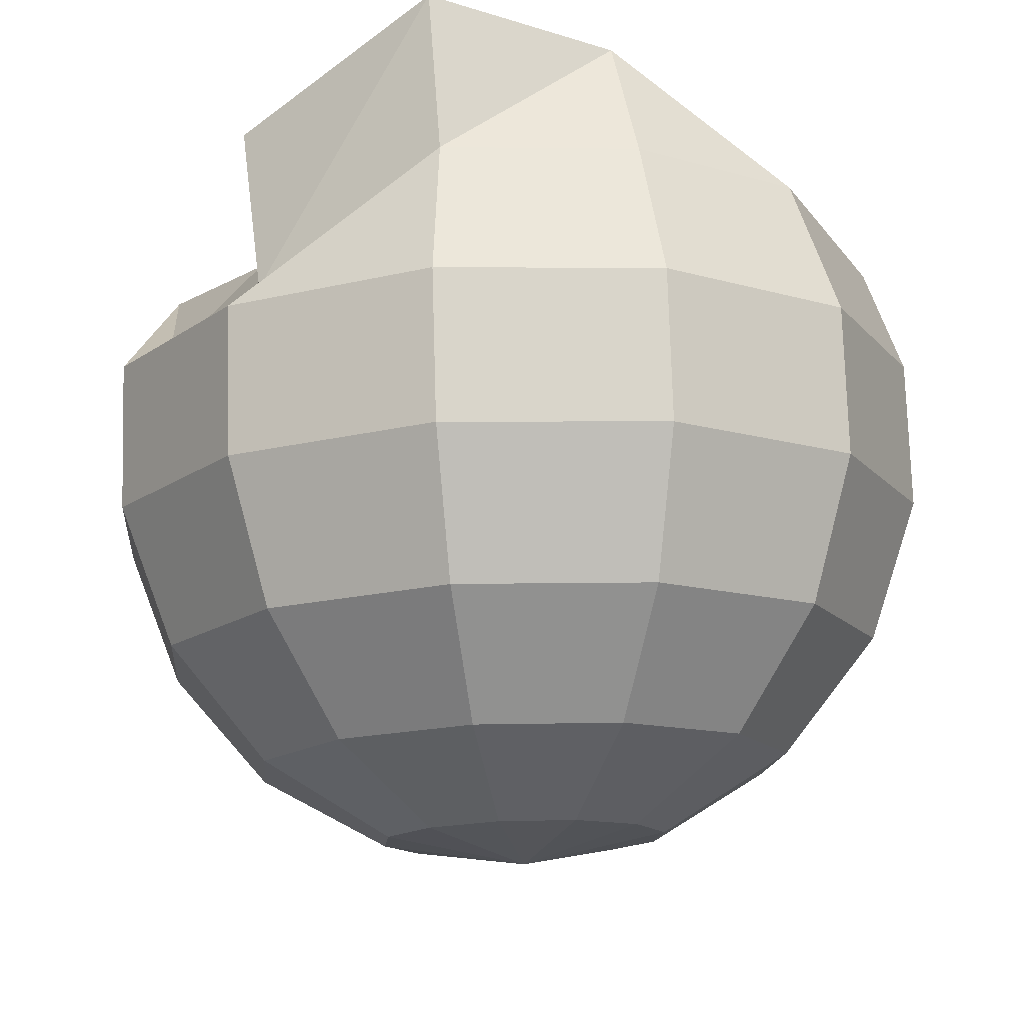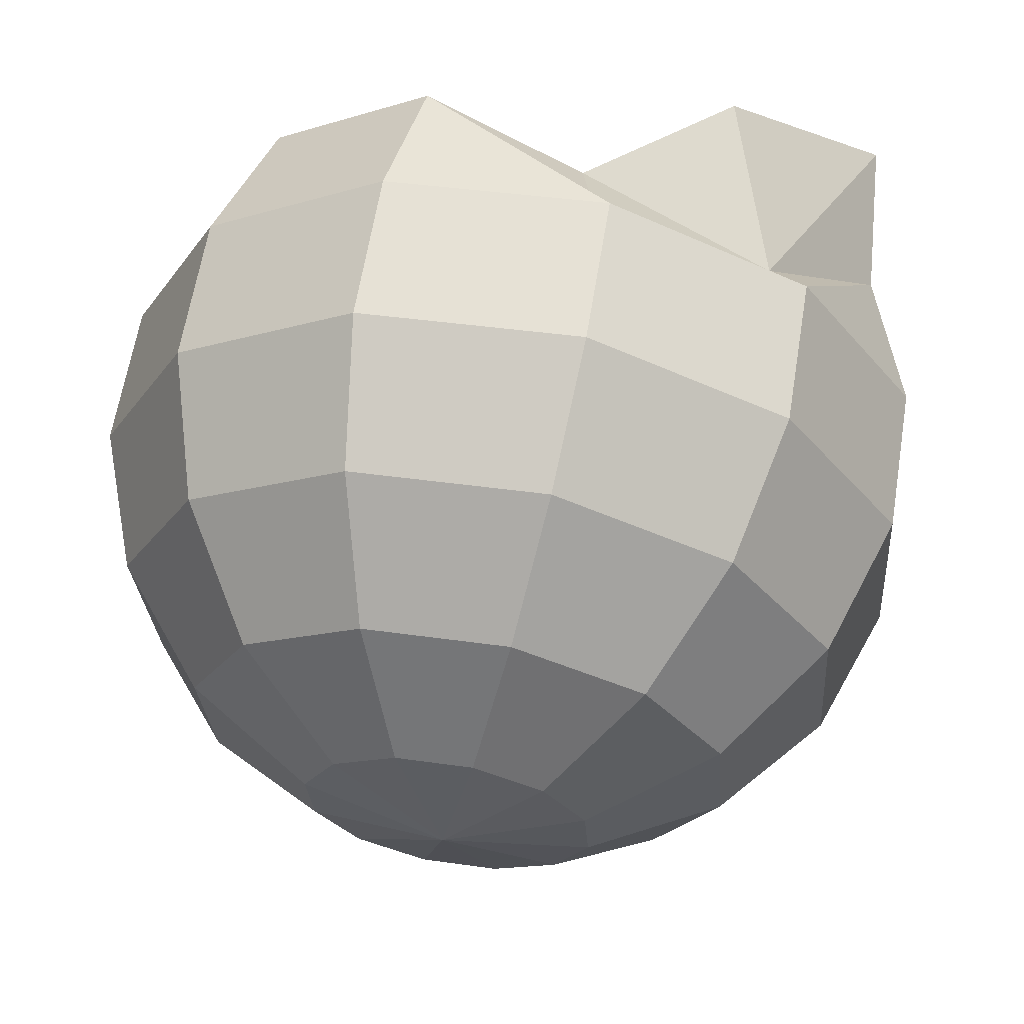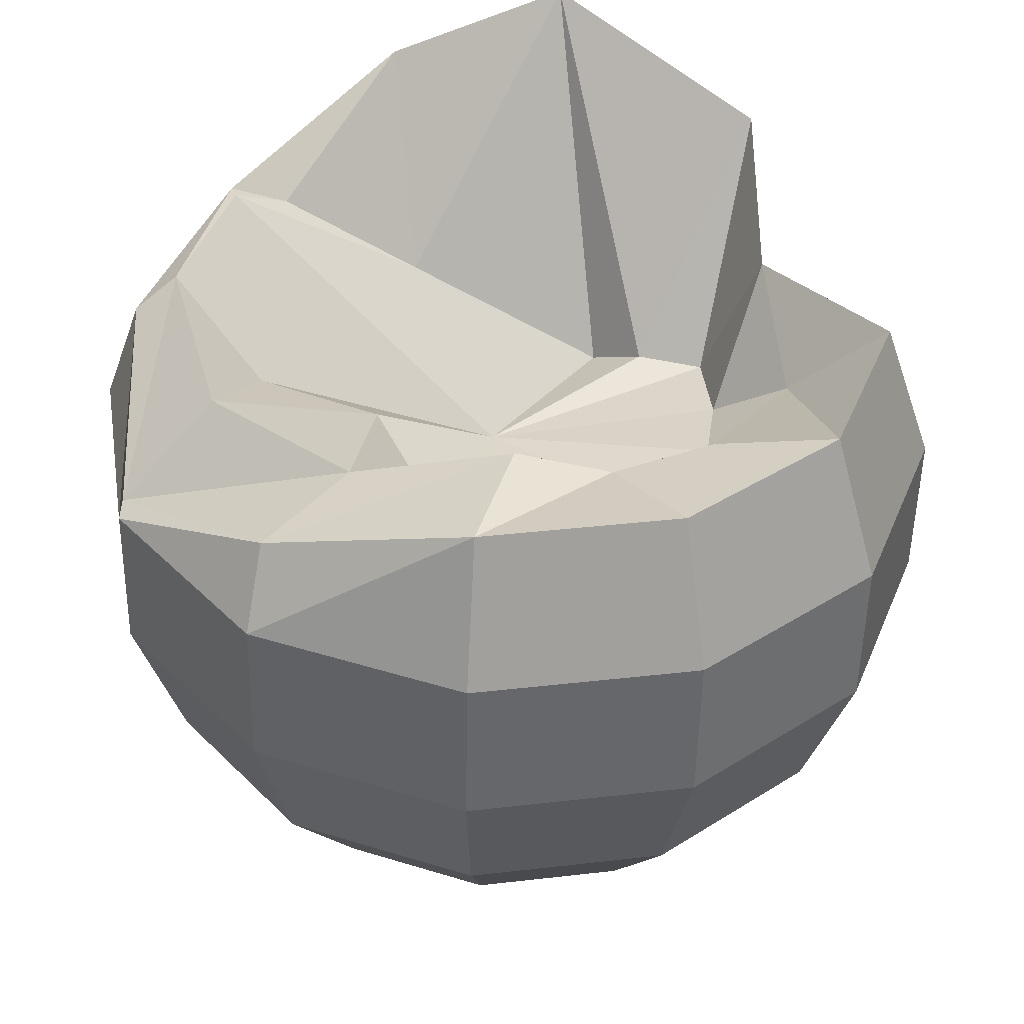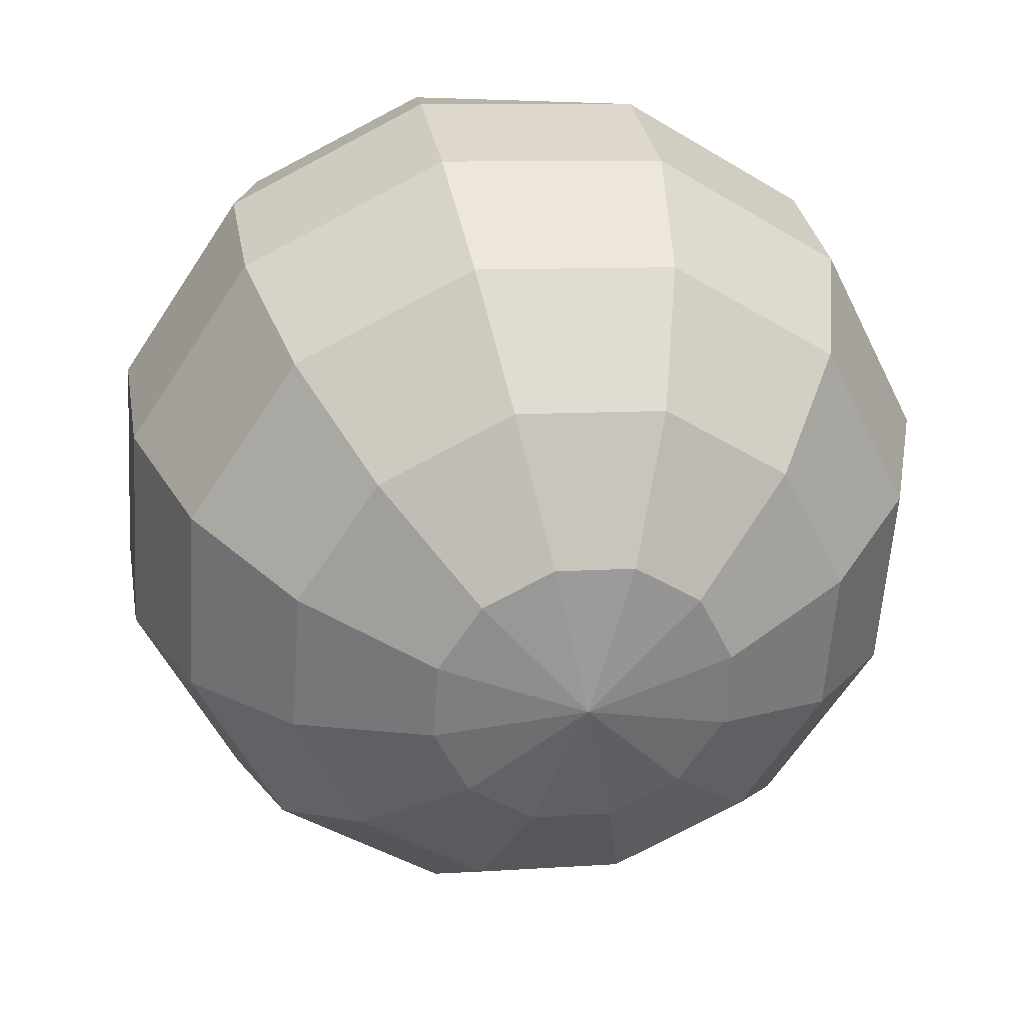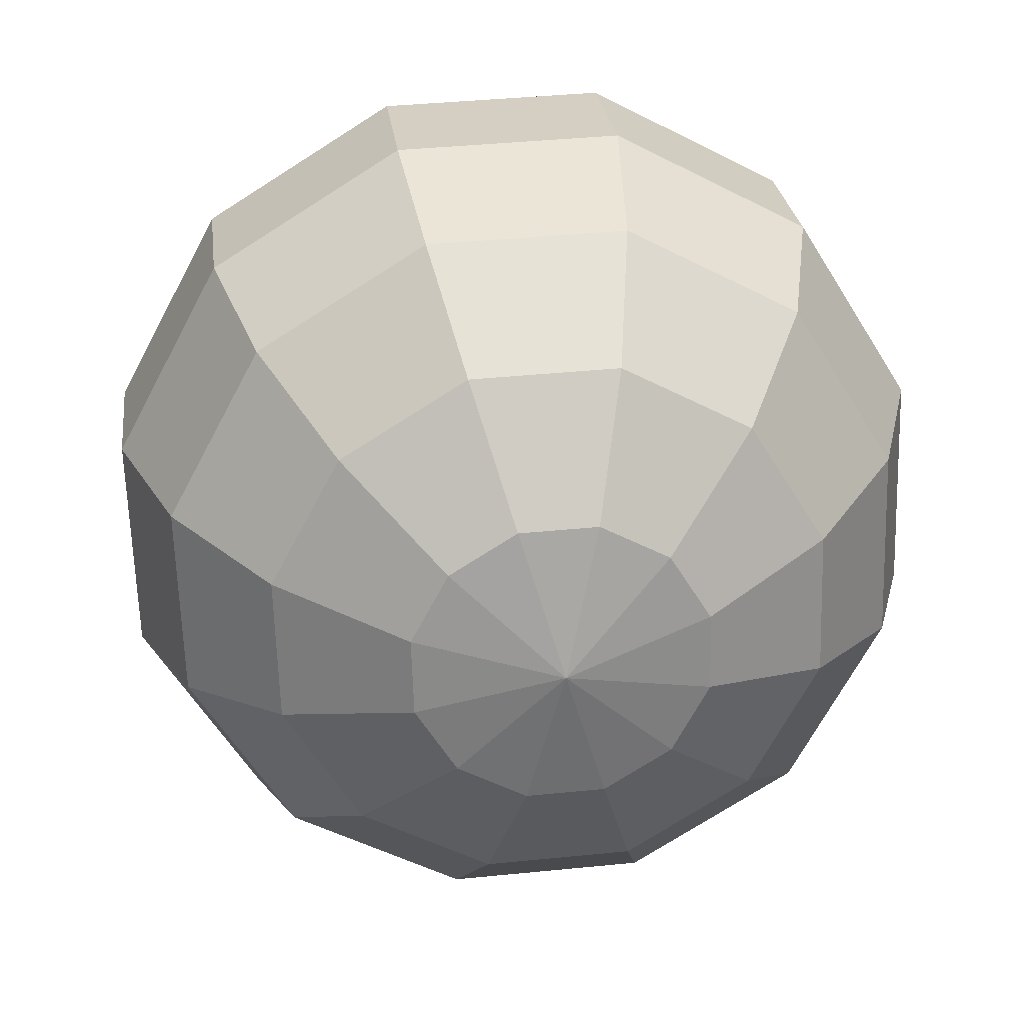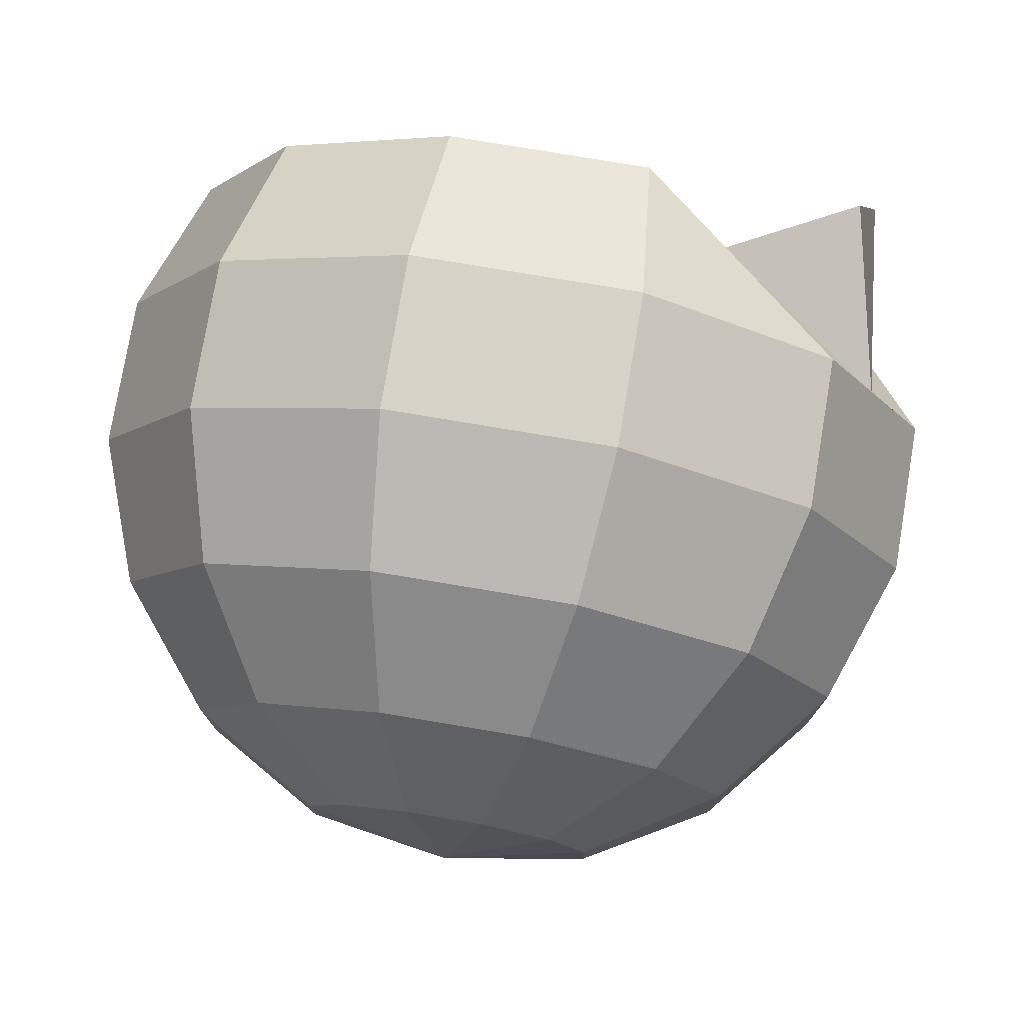
<metadata>
{"format":"obj","ext":"obj","renderer":"f3d","projection":"perspective","resolution":1024,"background":"white","views":[{"elev":-24.3,"azim":-160.6,"up":"+Y"},{"elev":-30.3,"azim":118.2,"up":"+Y"},{"elev":48.0,"azim":15.3,"up":"+Y"},{"elev":-56.9,"azim":-69.5,"up":"+Y"},{"elev":-57.0,"azim":-34.1,"up":"+Y"},{"elev":-10.6,"azim":84.7,"up":"+Y"}]}
</metadata>
<code>
o group1547616193
v 2.361 0.2546 -1.433
v 2.413 0.2524 -1.429
v 2.452 0.2143 -1.464
v 2.455 0.2441 -1.384
v 2.491 0.2377 -1.39
v 2.532 0.2368 -1.427
v 2.546 0.2378 -1.458
v 2.542 0.229 -1.491
v 2.53 0.22 -1.523
v 2.502 0.2209 -1.522
v 2.48 0.2062 -1.531
v 2.403 0.2556 -1.515
v 2.331 0.2957 -1.497
v 2.321 0.2881 -1.45
v 2.355 0.2782 -1.395
v 2.423 0.2866 -1.365
v 2.486 0.3066 -1.373
v 2.522 0.2949 -1.384
v 2.556 0.295 -1.409
v 2.572 0.2536 -1.487
v 2.551 0.277 -1.533
v 2.532 0.3027 -1.595
v 2.439 0.3308 -1.624
v 2.379 0.3252 -1.571
v 2.349 0.2866 -1.508
v 2.306 0.2767 -1.439
v 2.326 0.2459 -1.362
v 2.402 0.2869 -1.322
v 2.486 0.3162 -1.321
v 2.557 0.3127 -1.353
v 2.603 0.3032 -1.416
v 2.611 0.2903 -1.493
v 2.582 0.2287 -1.554
v 2.519 0.2249 -1.601
v 2.436 0.2644 -1.615
v 2.365 0.2679 -1.583
v 2.319 0.2774 -1.52
v 2.293 0.2341 -1.43
v 2.33 0.2488 -1.35
v 2.402 0.2595 -1.299
v 2.491 0.2635 -1.291
v 2.572 0.2595 -1.328
v 2.624 0.2487 -1.399
v 2.633 0.234 -1.487
v 2.596 0.2193 -1.567
v 2.523 0.2085 -1.618
v 2.435 0.2046 -1.626
v 2.353 0.2086 -1.589
v 2.301 0.2193 -1.517
v 2.294 0.1742 -1.42
v 2.331 0.1889 -1.34
v 2.404 0.1997 -1.289
v 2.493 0.2036 -1.281
v 2.574 0.1996 -1.317
v 2.626 0.1888 -1.389
v 2.634 0.1741 -1.477
v 2.597 0.1594 -1.557
v 2.525 0.1486 -1.608
v 2.436 0.1447 -1.616
v 2.355 0.1487 -1.579
v 2.303 0.1595 -1.507
v 2.317 0.1179 -1.413
v 2.349 0.1308 -1.343
v 2.413 0.1403 -1.298
v 2.491 0.1438 -1.291
v 2.562 0.1403 -1.324
v 2.608 0.1308 -1.387
v 2.615 0.1179 -1.464
v 2.583 0.1049 -1.534
v 2.519 0.09544 -1.579
v 2.441 0.09199 -1.586
v 2.37 0.09547 -1.554
v 2.324 0.105 -1.49
v 2.356 0.07202 -1.412
v 2.38 0.08163 -1.36
v 2.428 0.08865 -1.327
v 2.486 0.09122 -1.321
v 2.539 0.08864 -1.345
v 2.573 0.0816 -1.392
v 2.578 0.07198 -1.449
v 2.554 0.06238 -1.502
v 2.507 0.05535 -1.535
v 2.449 0.05279 -1.54
v 2.396 0.05537 -1.516
v 2.362 0.06241 -1.469
v 2.409 0.04207 -1.416
v 2.422 0.04718 -1.388
v 2.447 0.05092 -1.37
v 2.478 0.05229 -1.367
v 2.506 0.05091 -1.38
v 2.524 0.04716 -1.405
v 2.527 0.04205 -1.436
v 2.514 0.03694 -1.463
v 2.489 0.0332 -1.481
v 2.458 0.03184 -1.484
v 2.43 0.03321 -1.471
v 2.412 0.03696 -1.446
v 2.468 0.03166 -1.424
f 1 2 3
f 2 4 3
f 4 5 3
f 5 6 3
f 6 7 3
f 7 8 3
f 8 9 3
f 9 10 3
f 10 11 3
f 11 12 3
f 12 13 3
f 13 1 3
f 14 15 1
f 15 16 2
f 16 17 4
f 17 18 5
f 18 19 6
f 19 20 7
f 20 21 8
f 21 22 9
f 22 23 10
f 23 24 12
f 24 25 12
f 25 14 13
f 26 27 14
f 27 28 16
f 28 29 17
f 29 30 18
f 30 31 19
f 31 32 20
f 32 33 21
f 33 34 21
f 34 35 23
f 35 36 24
f 36 37 24
f 14 25 37
f 38 39 26
f 39 40 28
f 40 41 29
f 41 42 30 29
f 42 43 31 30
f 43 44 32 31
f 44 45 32
f 45 46 33
f 46 47 35
f 47 48 36 35
f 48 49 37 36
f 49 38 26 37
f 50 51 39 38
f 51 52 40 39
f 52 53 41 40
f 53 54 42 41
f 54 55 43 42
f 55 56 44 43
f 56 57 45 44
f 57 58 46 45
f 58 59 47 46
f 59 60 48 47
f 60 61 49 48
f 61 50 38 49
f 62 63 51 50
f 63 64 52 51
f 64 65 53 52
f 65 66 54 53
f 66 67 55 54
f 67 68 56 55
f 68 69 57 56
f 69 70 58 57
f 70 71 59 58
f 71 72 60 59
f 72 73 61 60
f 73 62 50 61
f 74 75 63 62
f 75 76 64 63
f 76 77 65 64
f 77 78 66 65
f 78 79 67 66
f 79 80 68 67
f 80 81 69 68
f 81 82 70 69
f 82 83 71 70
f 83 84 72 71
f 84 85 73 72
f 85 74 62 73
f 86 87 75 74
f 87 88 76 75
f 88 89 77 76
f 89 90 78 77
f 90 91 79 78
f 91 92 80 79
f 92 93 81 80
f 93 94 82 81
f 94 95 83 82
f 95 96 84 83
f 96 97 85 84
f 97 86 74 85
f 98 87 86
f 98 88 87
f 98 89 88
f 98 90 89
f 98 91 90
f 98 92 91
f 98 93 92
f 98 94 93
f 98 95 94
f 98 96 95
f 98 97 96
f 98 86 97
f 23 11 10
f 12 11 23
f 22 10 9
f 21 9 8
f 20 8 7
f 19 7 6
f 18 6 5
f 17 5 4
f 16 4 2
f 15 2 1
f 14 1 13
f 25 13 12
f 27 15 14
f 16 15 27
f 26 14 37
f 37 25 24
f 17 16 28
f 18 17 29
f 19 18 30
f 20 19 31
f 21 20 32
f 23 22 34
f 46 34 33
f 35 34 46
f 45 33 32
f 24 23 35
f 34 22 21
f 39 27 26
f 28 27 39
f 29 28 40

</code>
